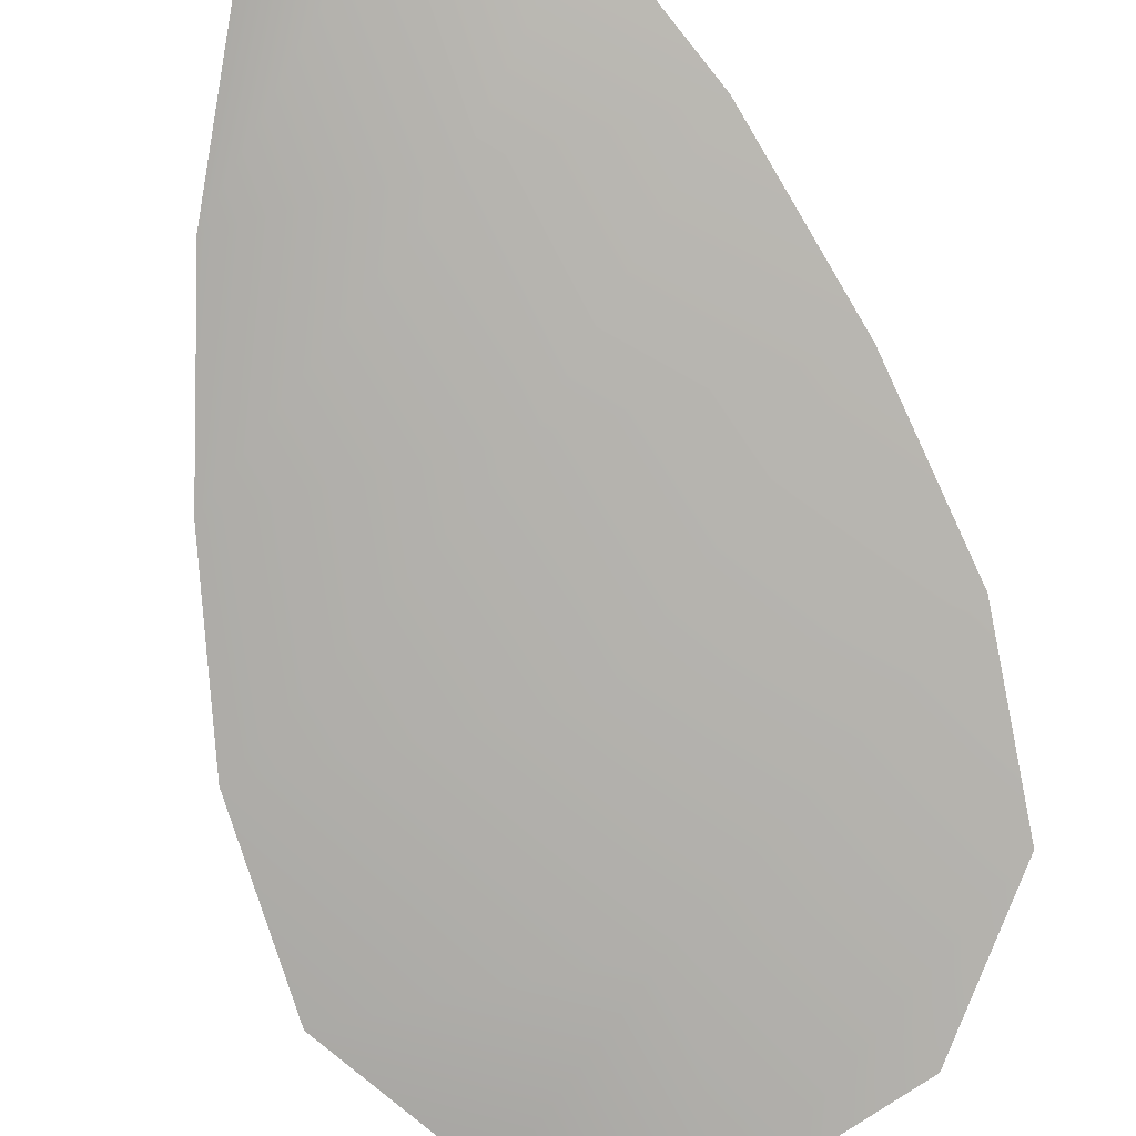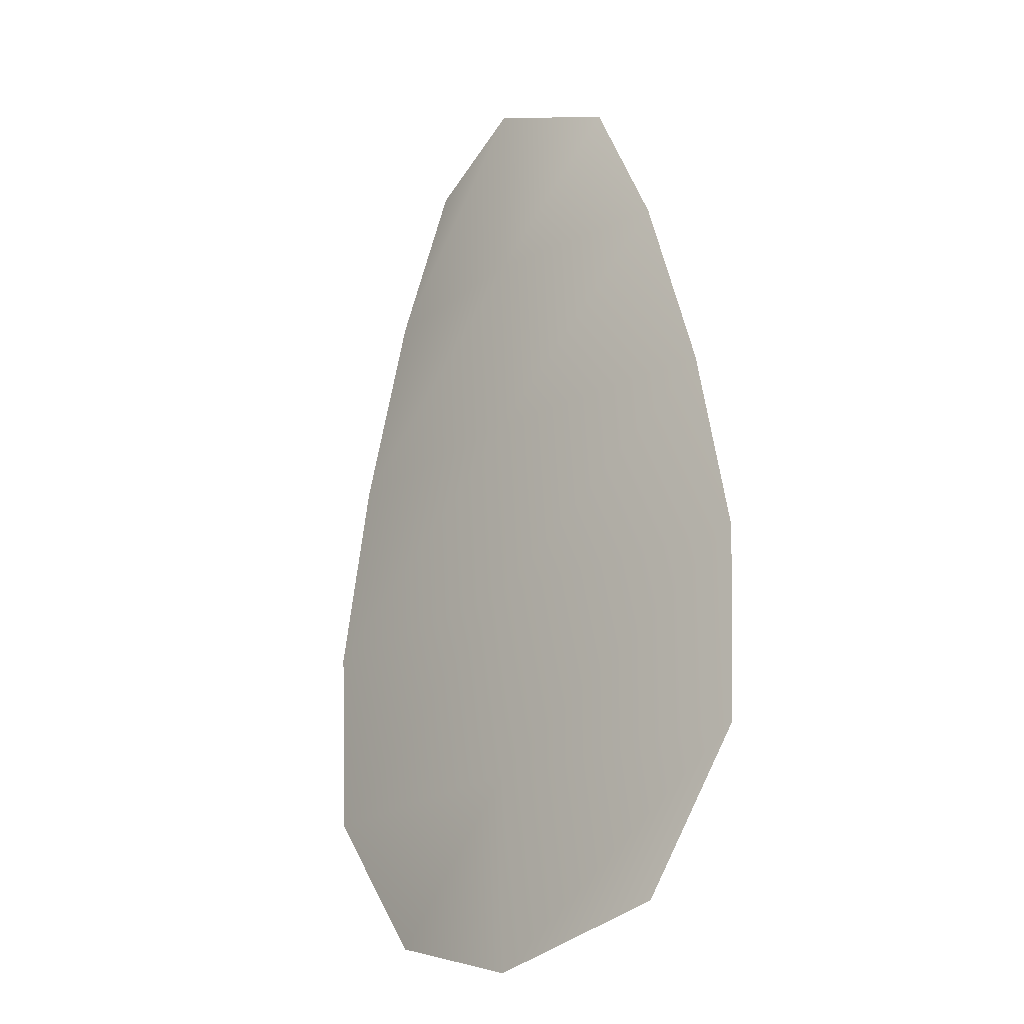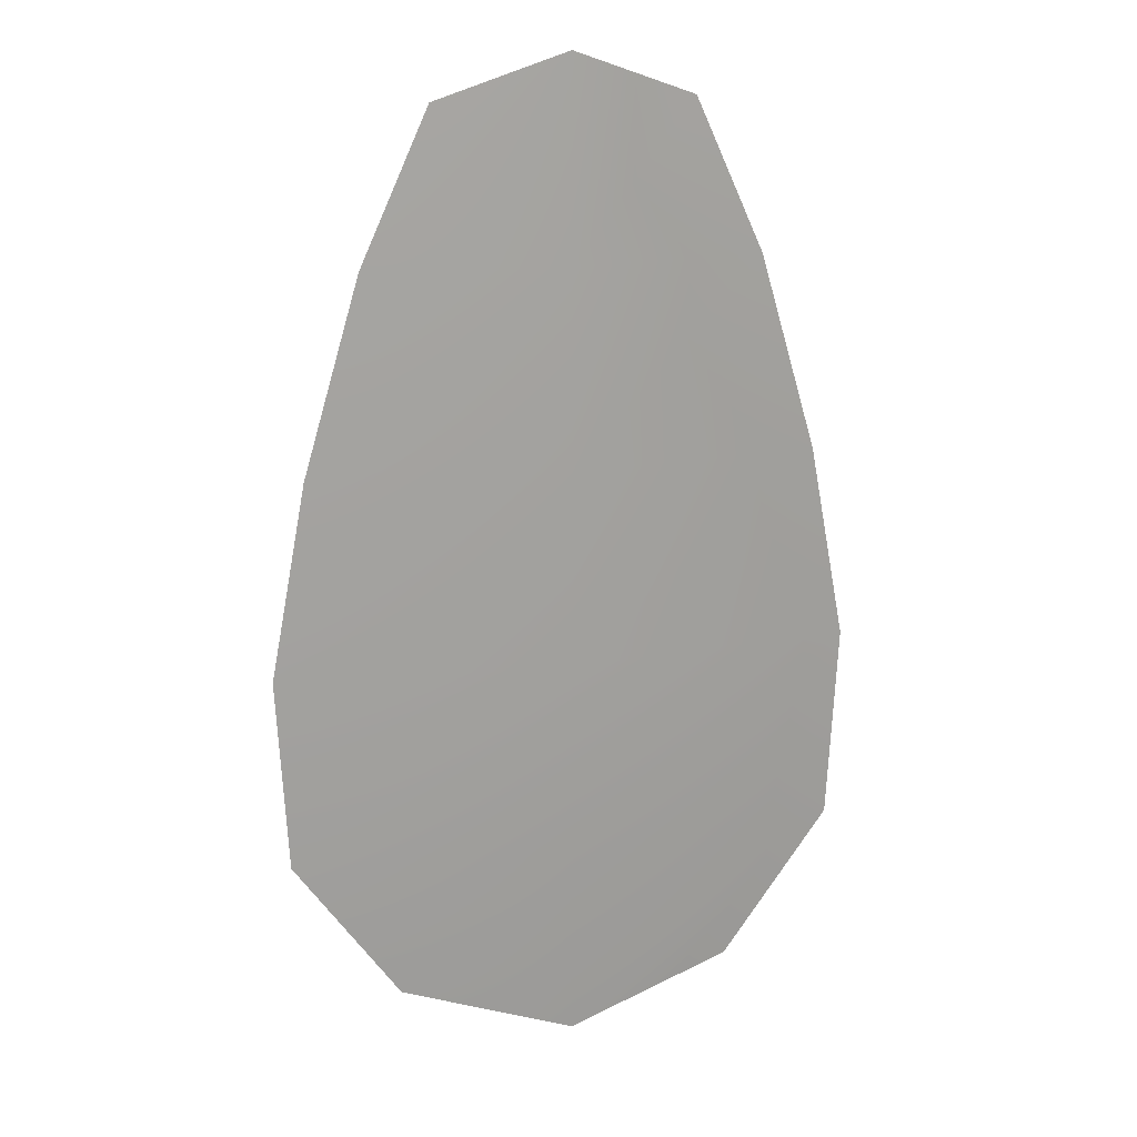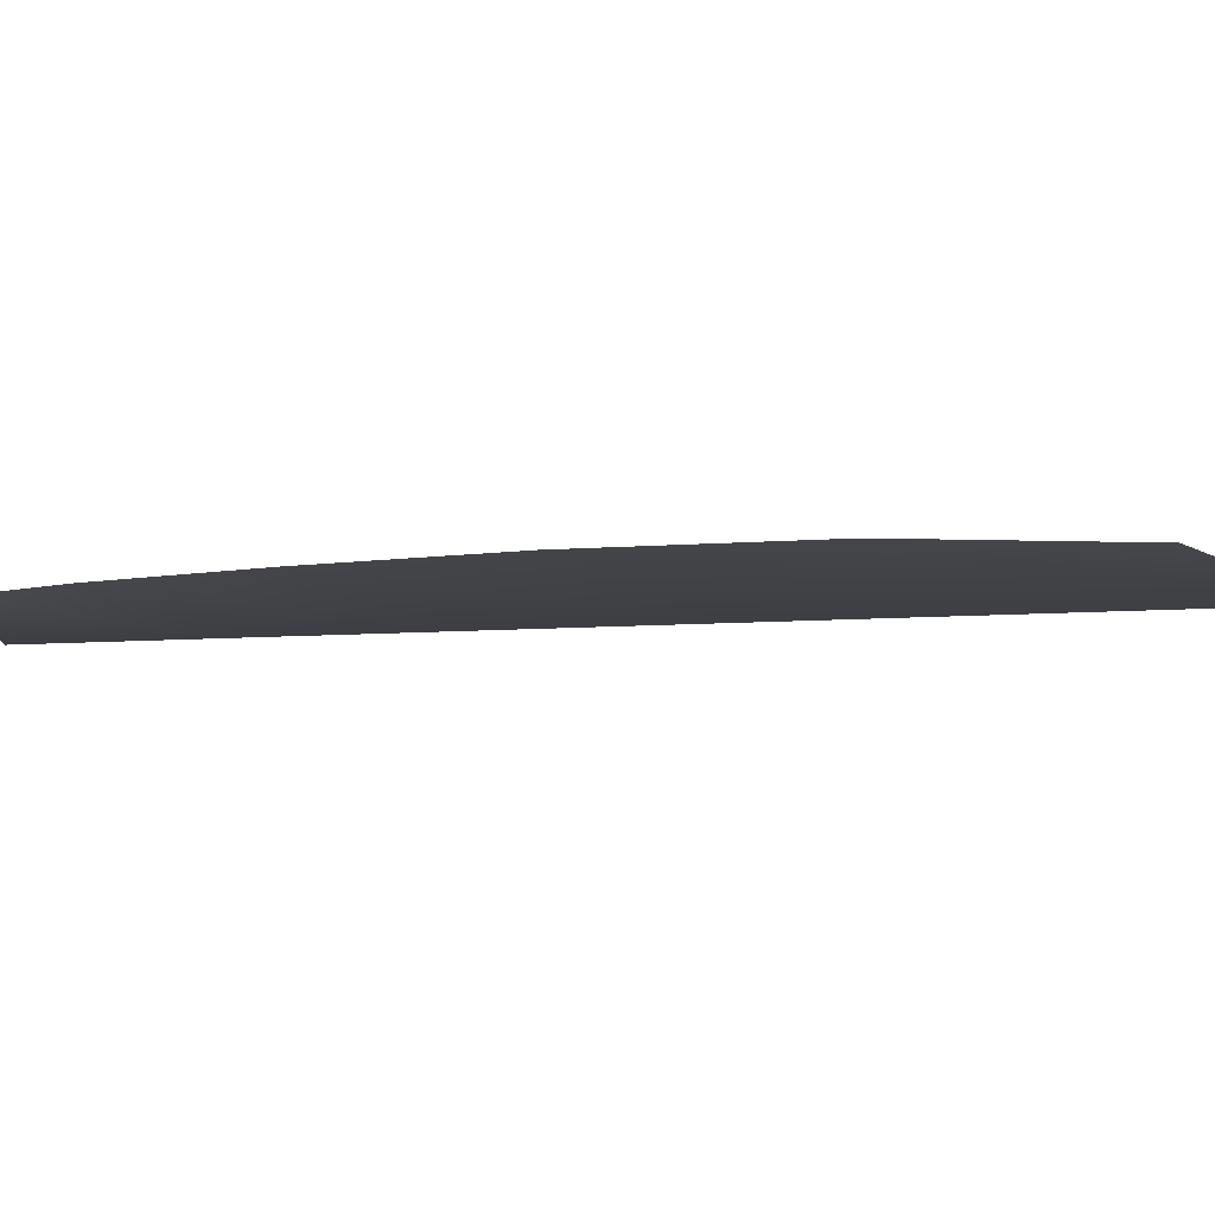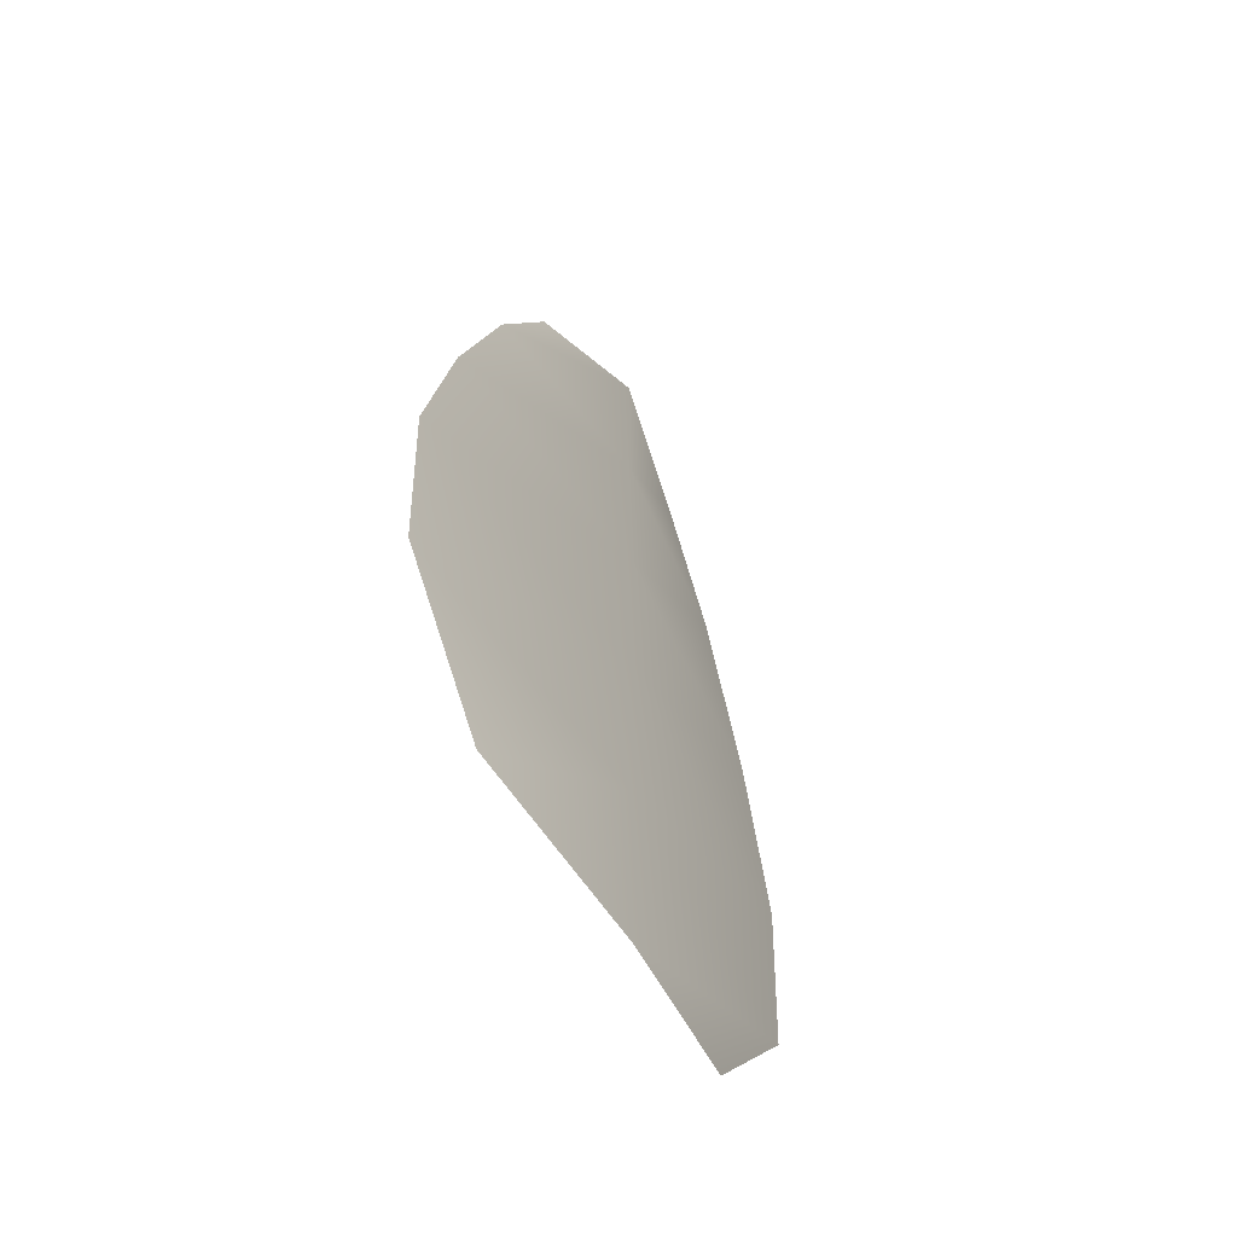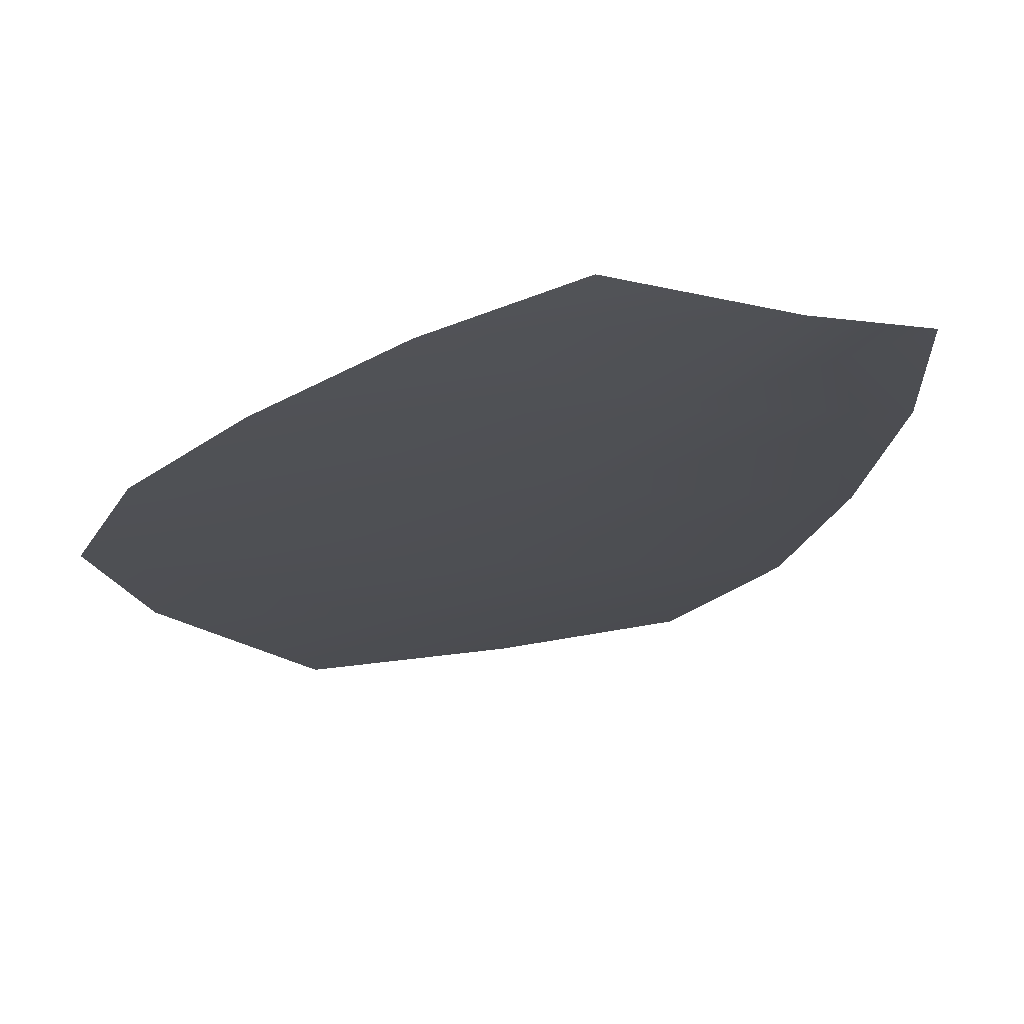
<metadata>
{"format":"obj","ext":"obj","renderer":"f3d","projection":"perspective","resolution":1024,"background":"white","views":[{"elev":-79.0,"azim":-165.5,"up":"+Z"},{"elev":-22.7,"azim":-134.8,"up":"+Y"},{"elev":18.3,"azim":165.5,"up":"+Y"},{"elev":-3.9,"azim":-64.1,"up":"+Z"},{"elev":-61.0,"azim":121.3,"up":"+Y"},{"elev":-17.6,"azim":157.7,"up":"+Z"}]}
</metadata>
<code>
o feather_flight_tertiary_035
v 0.1912 0.3764 0.1068
v 0.1815 0.3764 0.1068
v 0.193 0.3422 0.1068
v 0.1798 0.3422 0.1068
v 0.1864 0.3781 0.1058
v 0.1864 0.3403 0.1058
v 0.1938 0.3706 0.1068
v 0.196 0.3631 0.1068
v 0.1974 0.3555 0.1068
v 0.1971 0.348 0.1068
v 0.1757 0.348 0.1068
v 0.1753 0.3555 0.1068
v 0.1767 0.3631 0.1068
v 0.1789 0.3706 0.1068
v 0.1864 0.3706 0.1058
v 0.1864 0.3631 0.1058
v 0.1864 0.3555 0.1058
v 0.1864 0.348 0.1058
f 18 10 3 6
f 11 18 6 4
f 5 1 7 15
f 15 7 8 16
f 16 8 9 17
f 17 9 10 18
f 2 5 15 14
f 14 15 16 13
f 13 16 17 12
f 12 17 18 11

</code>
